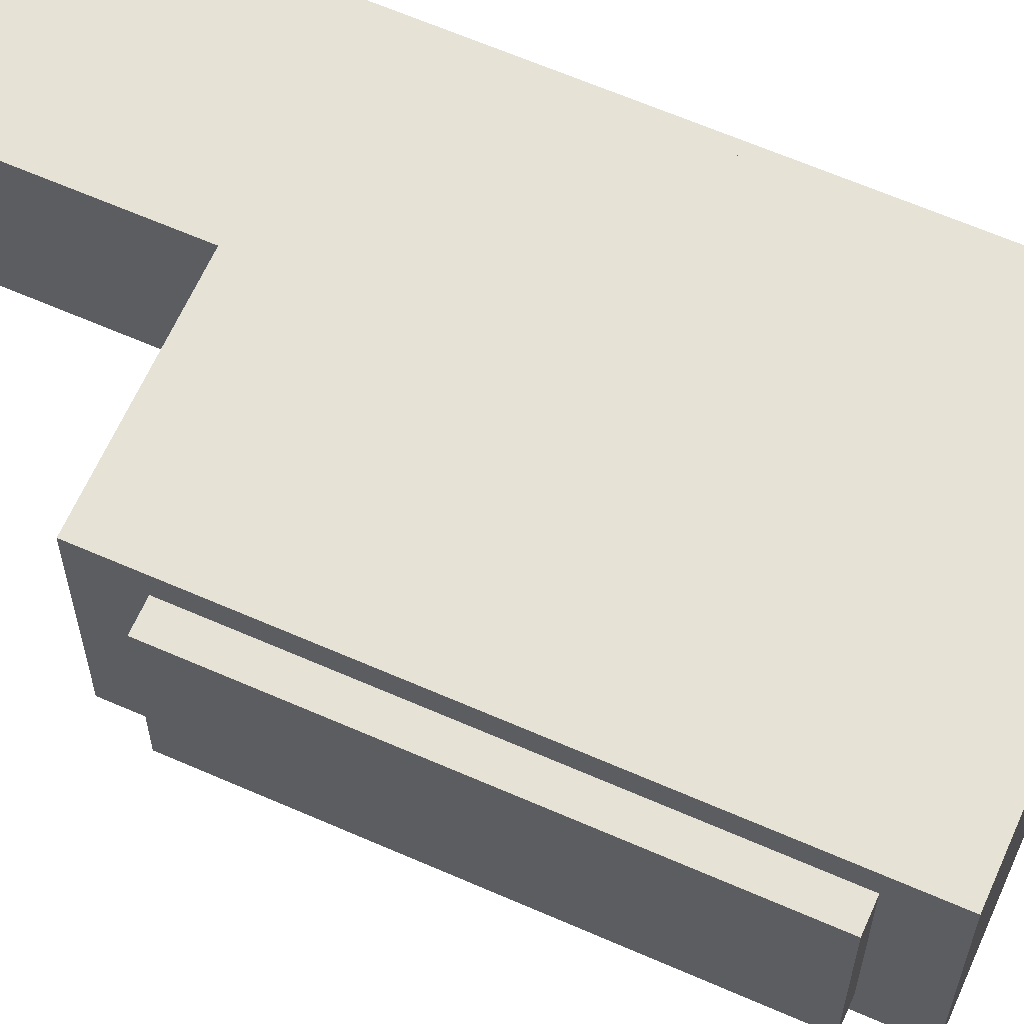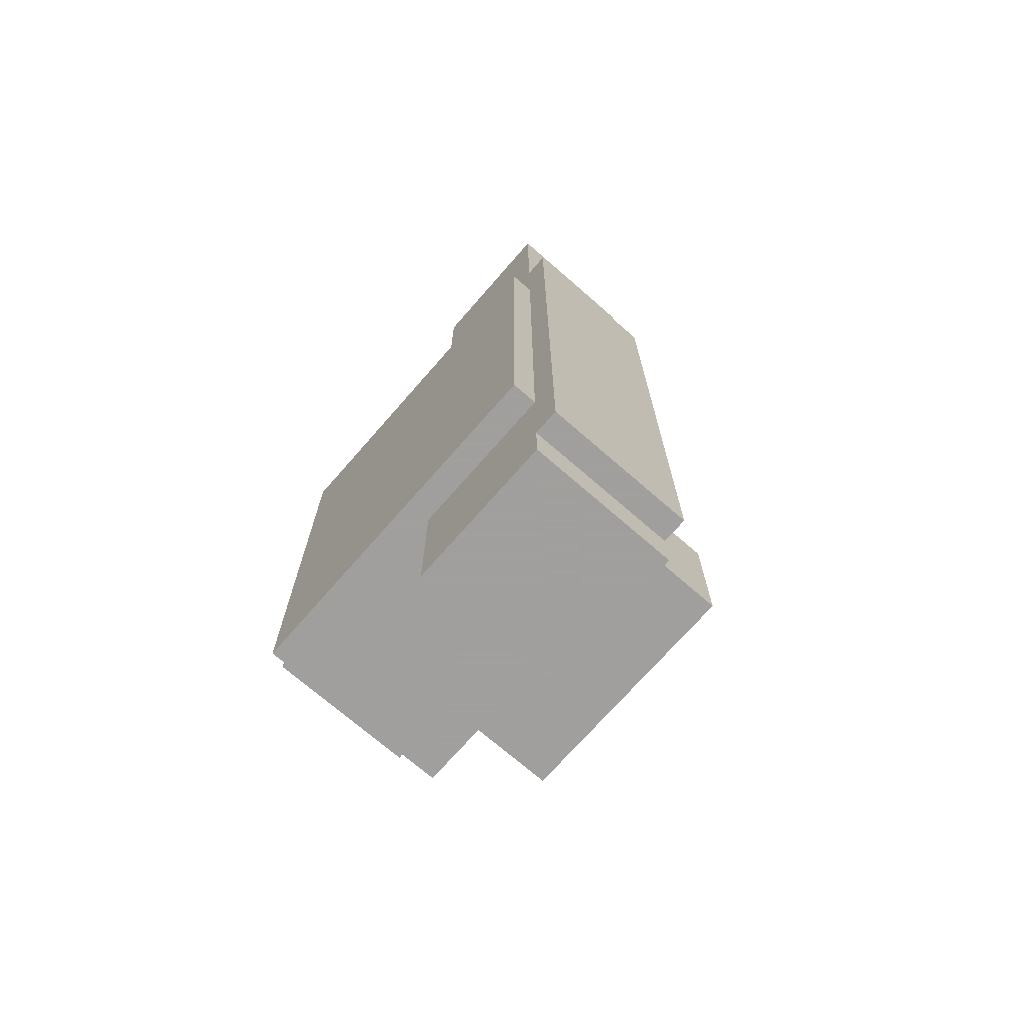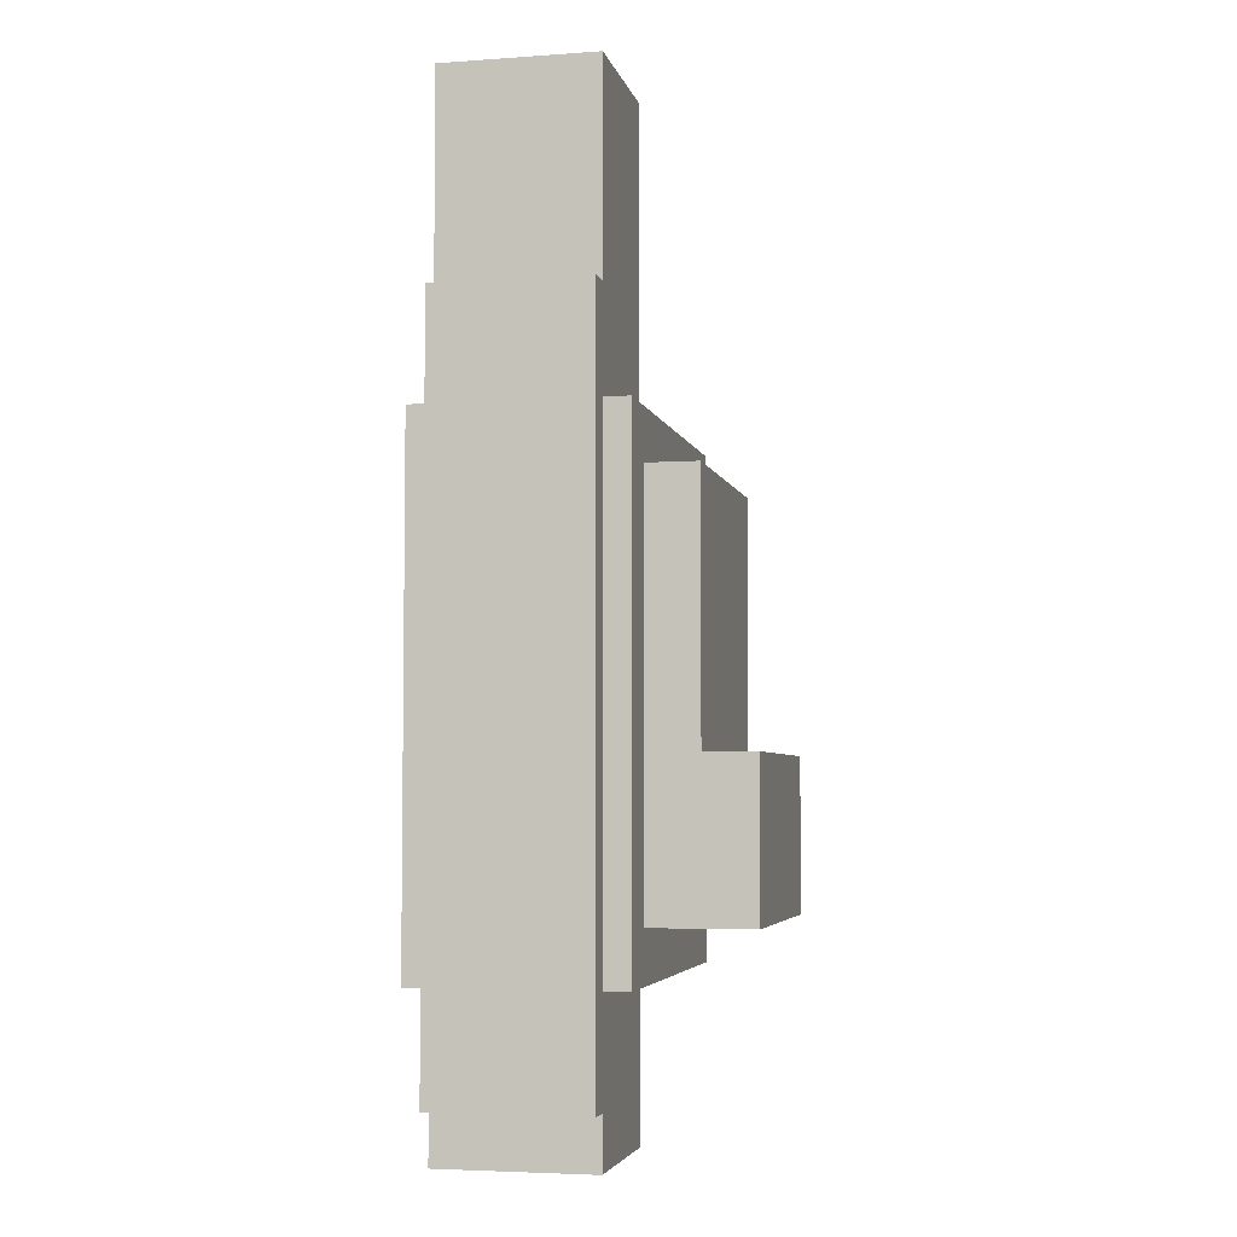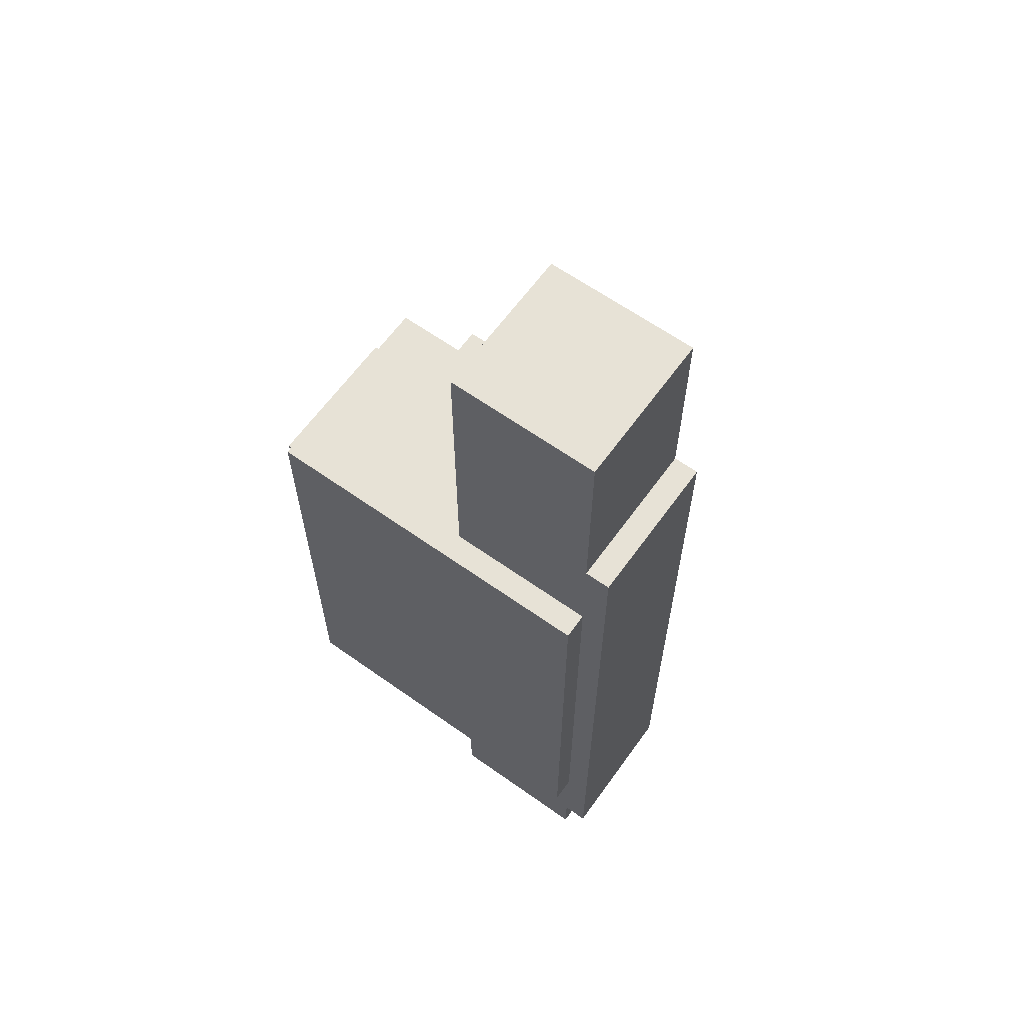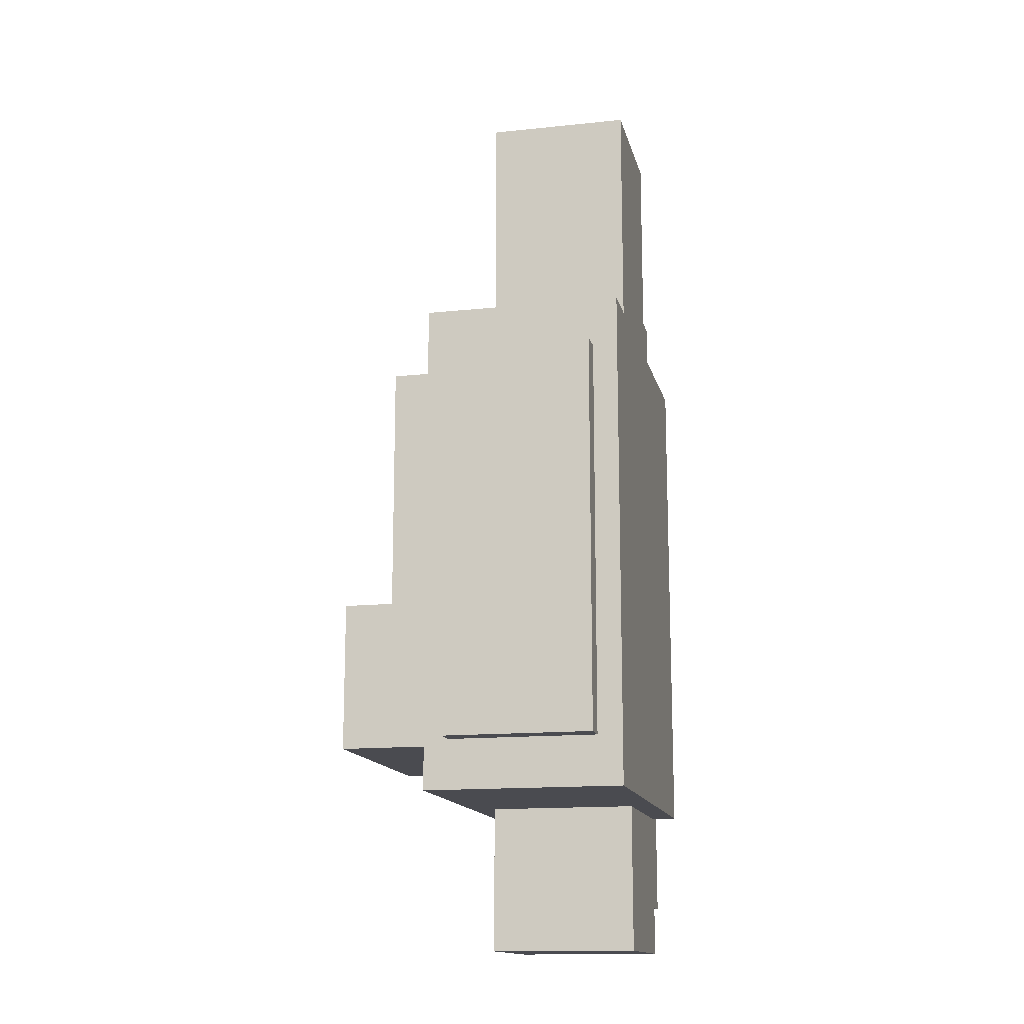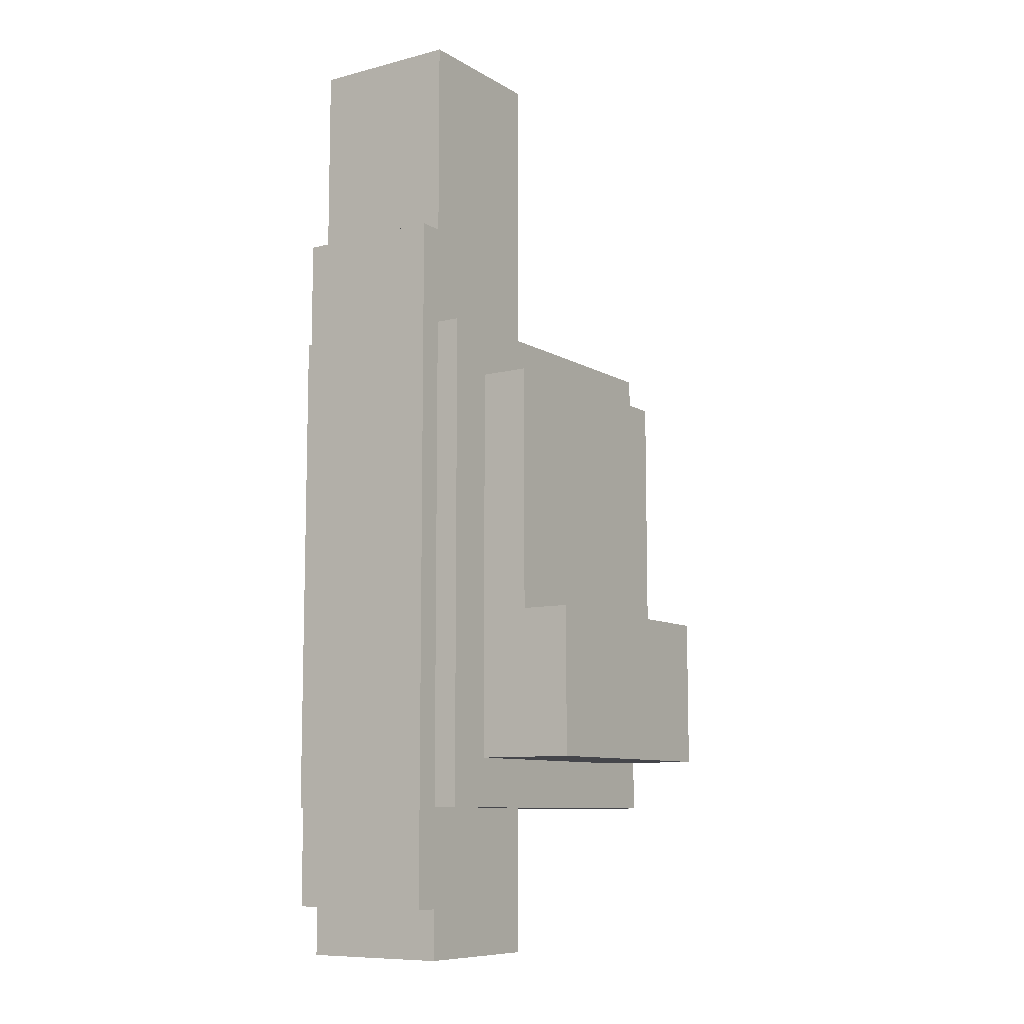
<metadata>
{"format":"obj","ext":"obj","renderer":"f3d","projection":"perspective","resolution":1024,"background":"white","views":[{"elev":63.6,"azim":-66.1,"up":"+Z"},{"elev":-71.5,"azim":48.9,"up":"+Y"},{"elev":-4.5,"azim":102.5,"up":"+Y"},{"elev":63.1,"azim":35.7,"up":"+Y"},{"elev":-14.6,"azim":-77.2,"up":"+Y"},{"elev":-9.3,"azim":124.1,"up":"+Y"}]}
</metadata>
<code>
o Shape1
v 0.25 0.8375 0
v -0.1875 0.8375 0
v -0.1875 1.462 0
v 0.25 1.462 0
v -0.1875 0.8375 0.25
v 0.25 0.8375 0.25
v 0.25 1.462 0.25
v -0.1875 1.462 0.25
f 1 2 3 4
f 5 6 7 8
f 4 3 8 7
f 6 5 2 1
f 6 1 4 7
f 2 5 8 3
o Shape2
v 0.25 1.462 0.03125
v 0.0625 1.462 0.03125
v 0.0625 1.837 0.03125
v 0.25 1.837 0.03125
v 0.0625 1.462 0.2188
v 0.25 1.462 0.2188
v 0.25 1.837 0.2188
v 0.0625 1.837 0.2188
f 9 10 11 12
f 13 14 15 16
f 12 11 16 15
f 14 13 10 9
f 14 9 12 15
f 10 13 16 11
o Shape3
v 0.25 0.65 0.03125
v 0.0625 0.65 0.03125
v 0.0625 0.8375 0.03125
v 0.25 0.8375 0.03125
v 0.0625 0.65 0.2188
v 0.25 0.65 0.2188
v 0.25 0.8375 0.2188
v 0.0625 0.8375 0.2188
f 17 18 19 20
f 21 22 23 24
f 20 19 24 23
f 22 21 18 17
f 22 17 20 23
f 18 21 24 19
o Shape4
v 0.2812 0.7125 0.03125
v 0.2188 0.7125 0.03125
v 0.2188 1.587 0.03125
v 0.2812 1.587 0.03125
v 0.2188 0.7125 0.2188
v 0.2812 0.7125 0.2188
v 0.2812 1.587 0.2188
v 0.2188 1.587 0.2188
f 25 26 27 28
f 29 30 31 32
f 28 27 32 31
f 30 29 26 25
f 30 25 28 31
f 26 29 32 27
o Shape5
v 0.1875 0.9 -0.125
v -0.125 0.9 -0.125
v -0.125 1.087 -0.125
v 0.1875 1.087 -0.125
v -0.125 0.9 0
v 0.1875 0.9 0
v 0.1875 1.087 0
v -0.125 1.087 0
f 33 34 35 36
f 37 38 39 40
f 36 35 40 39
f 38 37 34 33
f 38 33 36 39
f 34 37 40 35
o Shape6
v 0.1875 1.087 -0.0625
v -0.125 1.087 -0.0625
v -0.125 1.4 -0.0625
v 0.1875 1.4 -0.0625
v -0.125 1.087 0
v 0.1875 1.087 0
v 0.1875 1.4 0
v -0.125 1.4 0
f 41 42 43 44
f 45 46 47 48
f 44 43 48 47
f 46 45 42 41
f 46 41 44 47
f 42 45 48 43
o Shape7
v -0.1562 0.9 0.03125
v -0.2188 0.9 0.03125
v -0.2188 1.4 0.03125
v -0.1562 1.4 0.03125
v -0.2188 0.9 0.2188
v -0.1562 0.9 0.2188
v -0.1562 1.4 0.2188
v -0.2188 1.4 0.2188
f 49 50 51 52
f 53 54 55 56
f 52 51 56 55
f 54 53 50 49
f 54 49 52 55
f 50 53 56 51

</code>
